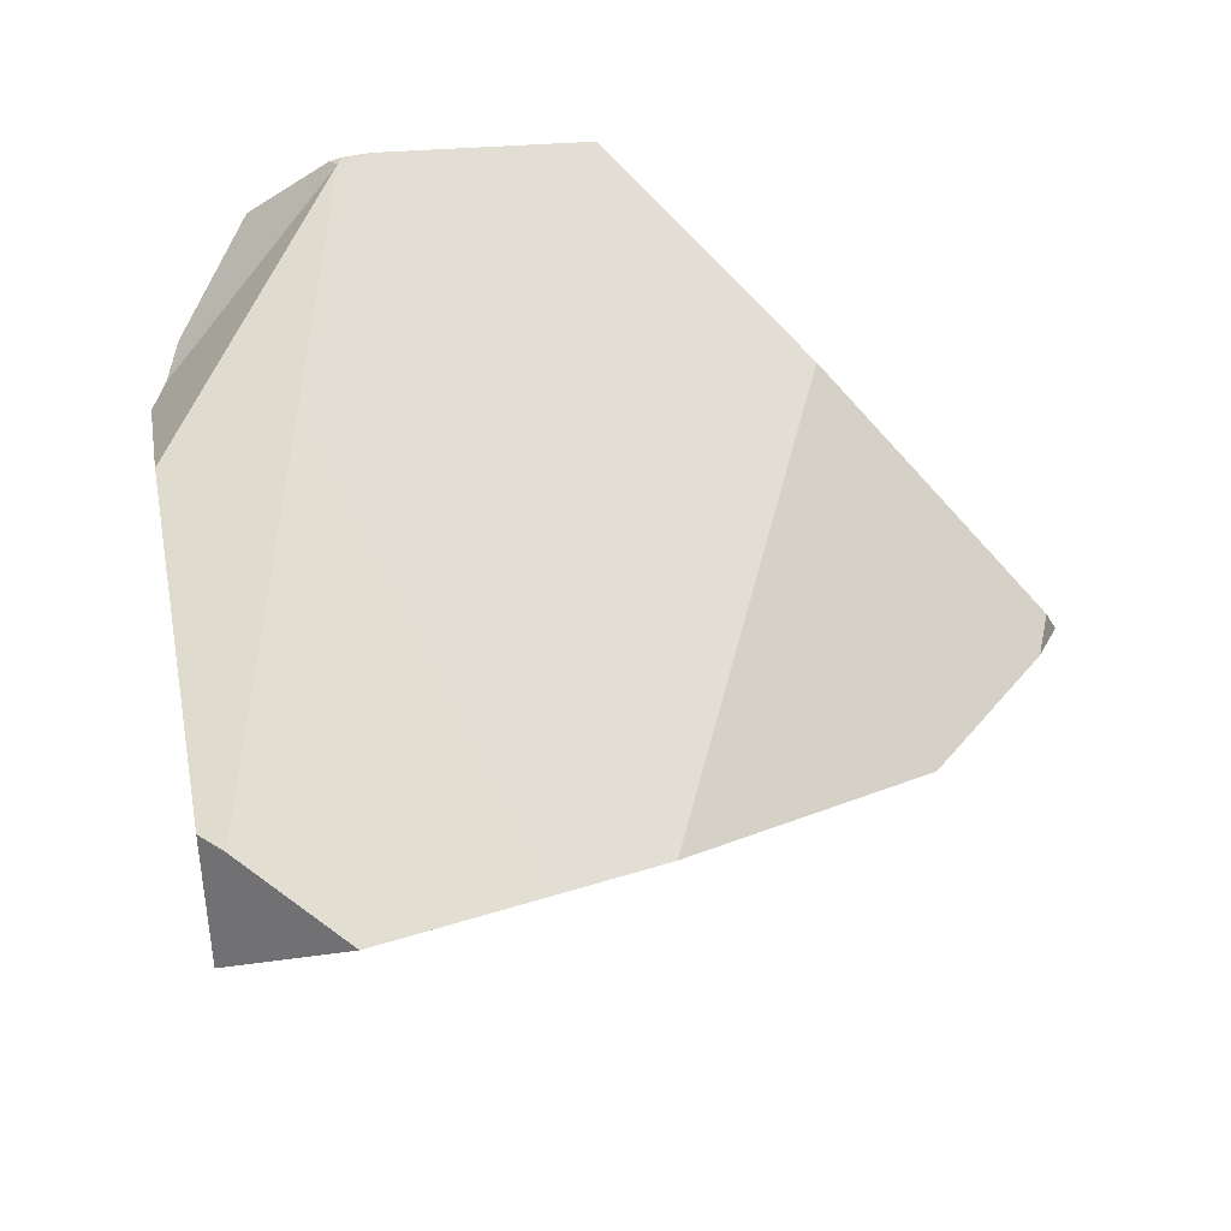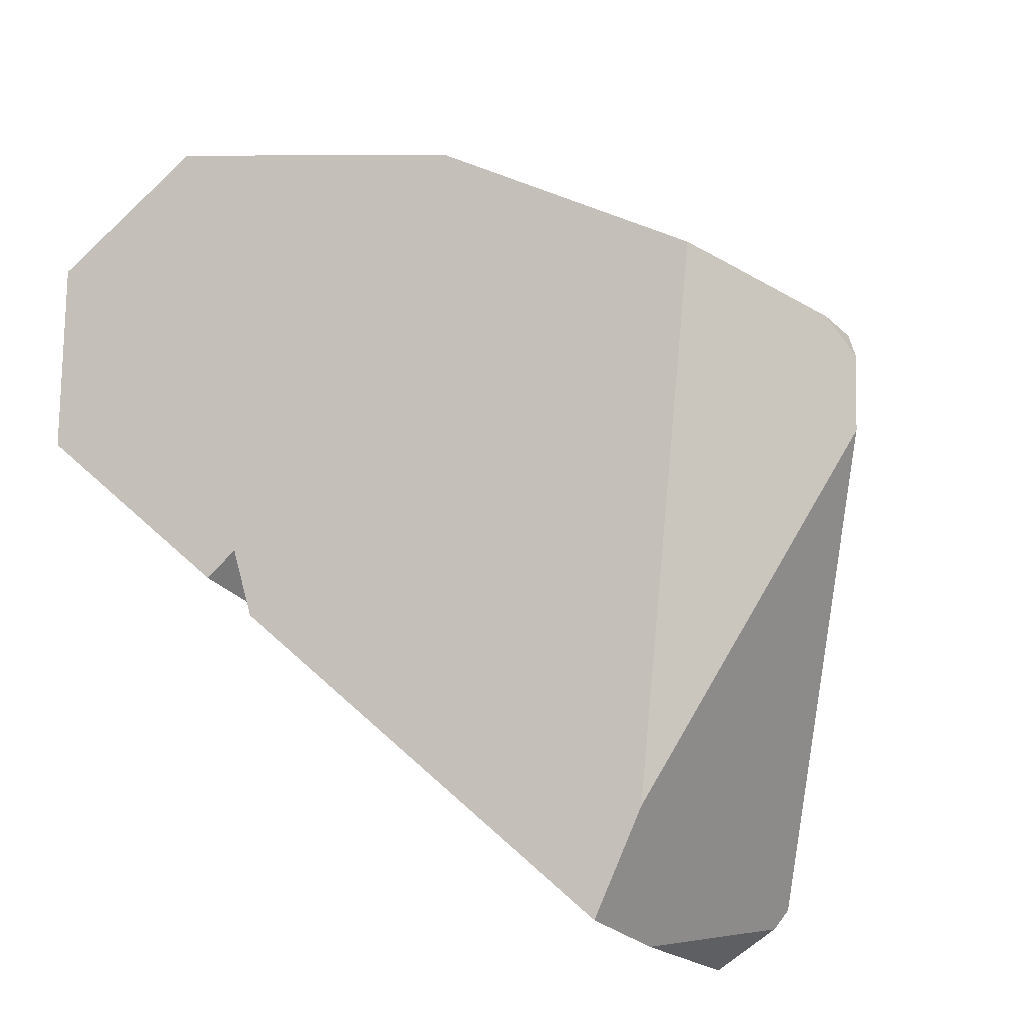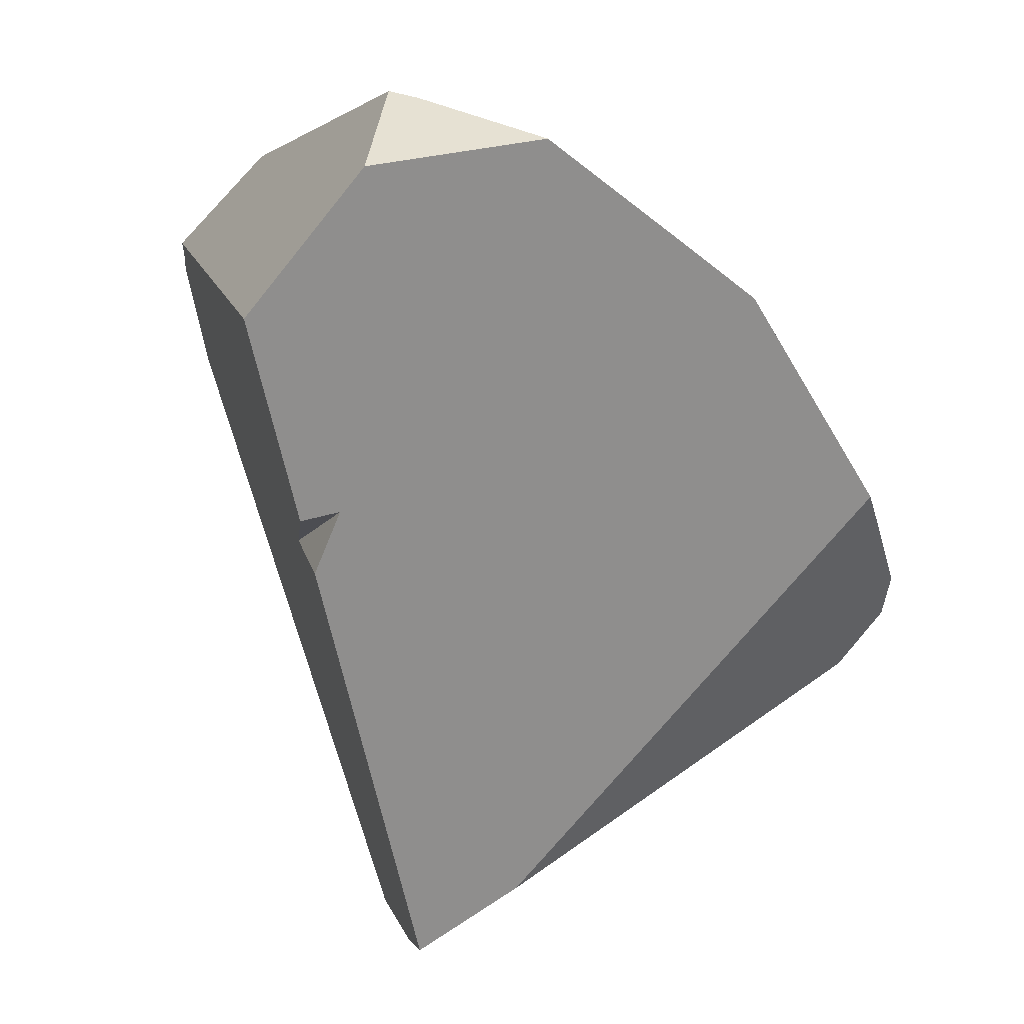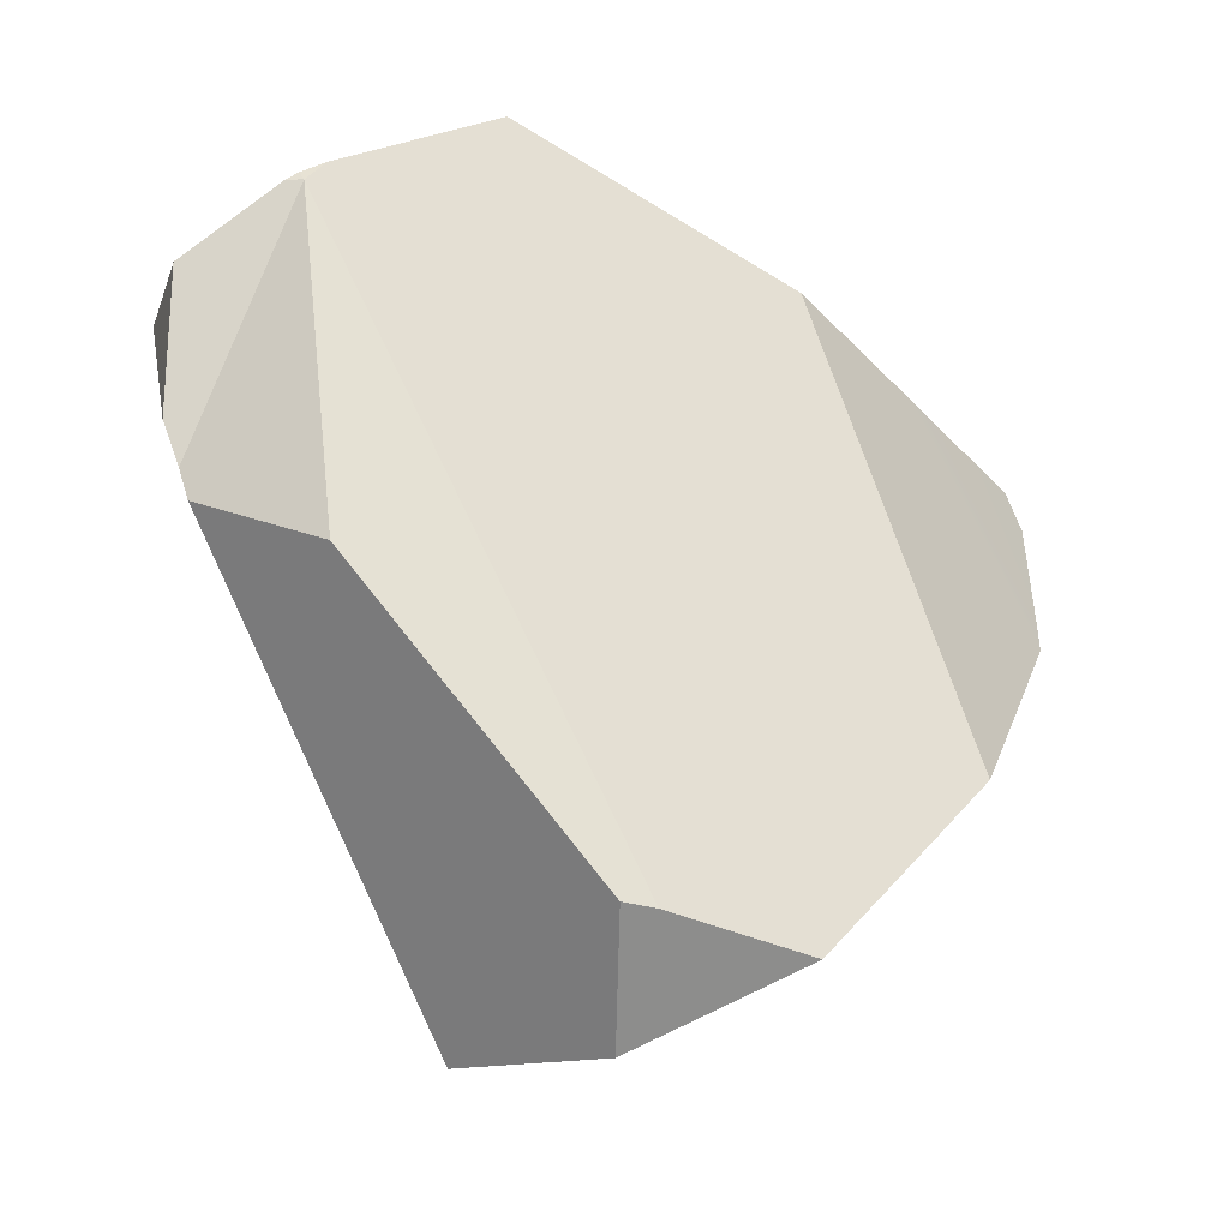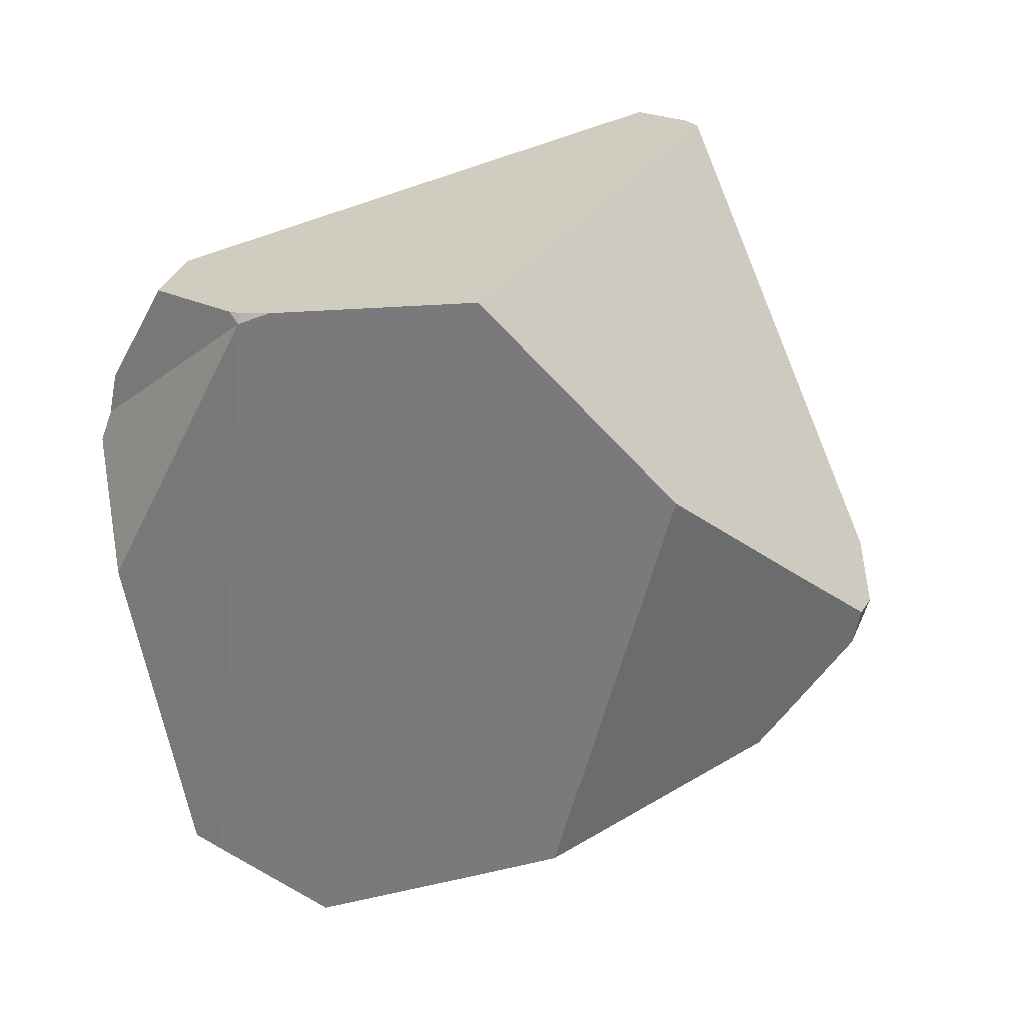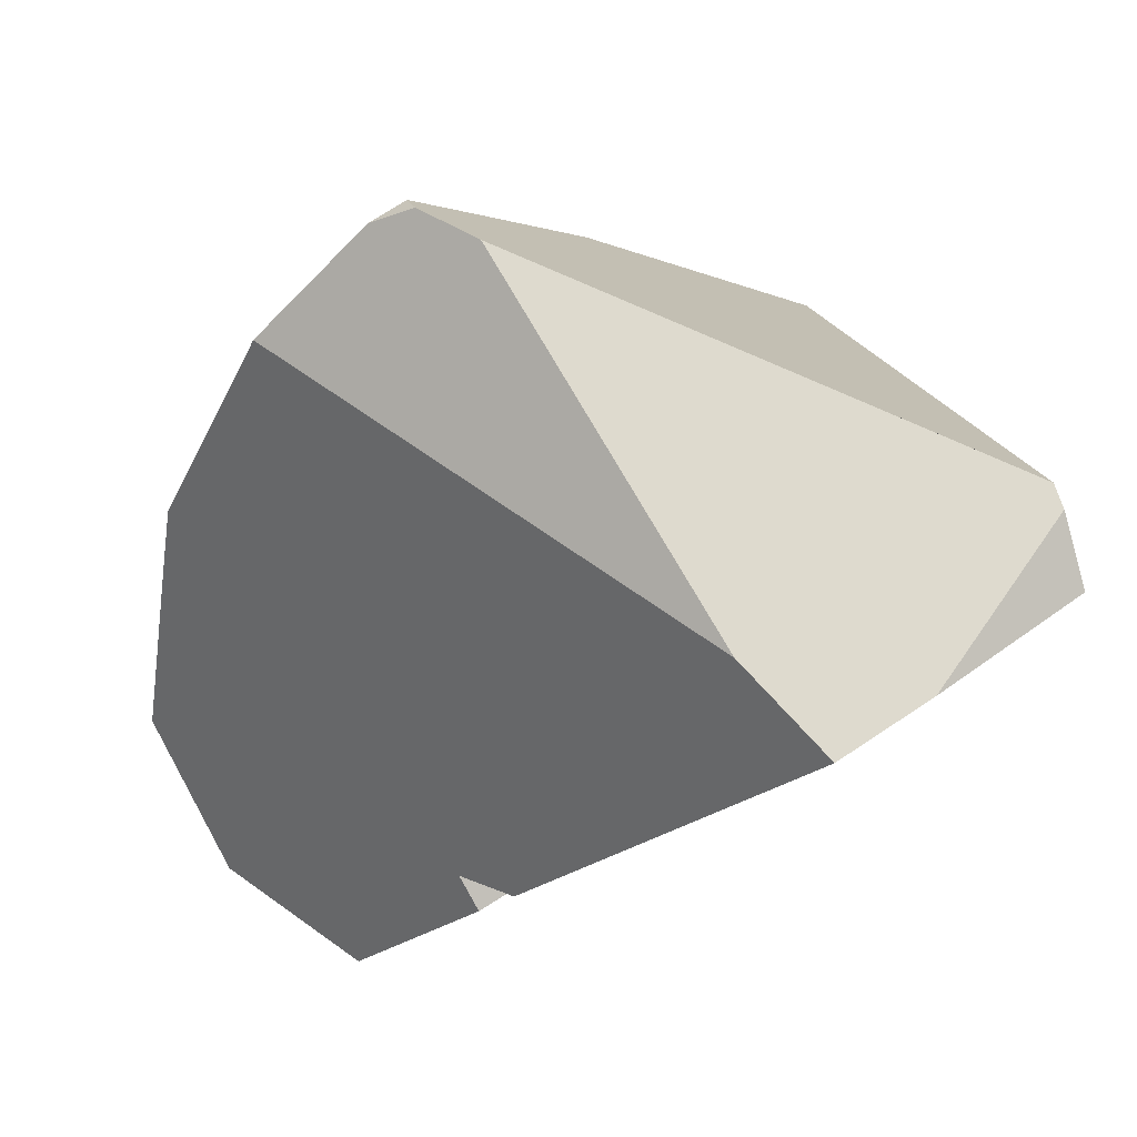
<metadata>
{"format":"obj","ext":"obj","renderer":"f3d","projection":"perspective","resolution":1024,"background":"white","views":[{"elev":-45.7,"azim":19.5,"up":"+Y"},{"elev":-57.8,"azim":21.4,"up":"+Z"},{"elev":-29.3,"azim":-25.7,"up":"+Z"},{"elev":48.1,"azim":-40.7,"up":"+Z"},{"elev":8.5,"azim":22.0,"up":"+Y"},{"elev":-63.7,"azim":97.0,"up":"+Z"}]}
</metadata>
<code>
v 0.6898 -0.7807 0.9733
v 0.8367 -0.1936 1.187
v 0.6673 -0.7645 0.9849
v 0.8367 -0.1936 1.187
v 0.6898 -0.7807 0.9733
v 0.9498 -0.8102 0.8688
v 1.186 -0.3483 0.993
v 1.056 -0.1719 1.119
v 0.8669 -0.1828 1.181
v 0.8367 -0.1936 1.187
v 0.8669 -0.1828 1.181
v 0.8396 -0.183 1.186
v 0.8367 -0.1936 1.187
v 0.8396 -0.183 1.186
v 0.838 -0.1829 1.186
v 0.8266 -0.1822 1.185
v 0.8367 -0.1936 1.187
v 0.8266 -0.1822 1.185
v 0.6323 -0.2959 1.084
v 0.6323 -0.2959 1.084
v 0.6196 -0.3261 1.08
v 0.8367 -0.1936 1.187
v 0.6193 -0.3251 1.08
v 0.6193 -0.3251 1.08
v 0.6323 -0.2959 1.084
v 0.5828 -0.5995 0.8315
v 0.6196 -0.3261 1.08
v 0.6193 -0.3251 1.08
v 0.5828 -0.5995 0.8315
v 0.6563 -0.4557 1.116
v 0.6563 -0.4557 1.116
v 0.6603 -0.5685 1.068
v 0.6563 -0.4557 1.116
v 0.6673 -0.7645 0.9849
v 0.6603 -0.5685 1.068
v 0.6463 -0.786 0.9138
v 0.6898 -0.7807 0.9733
v 0.6673 -0.7645 0.9849
v 0.6463 -0.786 0.9138
v 0.6808 -0.8188 0.8781
v 0.7652 -0.8415 0.9194
v 0.7652 -0.8415 0.9194
v 0.783 -0.8559 0.9067
v 0.9498 -0.8102 0.8688
v 0.783 -0.8559 0.9067
v 0.7183 -0.5522 0.6657
v 1.031 -0.7876 0.8502
v 1.205 -0.3744 0.9743
v 1.031 -0.7876 0.8502
v 1.205 -0.3744 0.9743
v 1.286 -0.3853 0.6666
v 1.186 -0.3483 0.993
v 1.291 -0.3949 0.669
v 1.221 -0.3929 0.6029
v 1.286 -0.3853 0.6666
v 1.291 -0.3949 0.669
v 1.285 -0.3832 0.666
v 1.244 -0.3026 0.6457
v 1.162 -0.3578 0.5543
v 1.196 -0.2073 0.6216
v 1.064 -0.3001 0.4744
v 1.129 -0.07467 0.5881
v 0.9919 -0.1093 0.4495
v 1.001 -0.09738 0.4609
v 1.093 -0.00452 0.5704
v 1.023 -0.06771 0.4892
v 1.075 0.0004978 0.5543
v 1.076 0.001042 0.5549
v 1.076 0.001042 0.5549
v 0.8216 -0.08653 0.8754
v 1.093 -0.00452 0.5704
v 1.01 0.01137 0.5307
v 0.8216 -0.08653 0.8754
v 1.01 0.01137 0.5307
v 1.01 0.009184 0.5291
v 0.7151 -0.4555 0.6827
v 0.8044 -0.09543 0.9067
v 0.7892 -0.1034 0.9346
v 0.7177 -0.1404 1.065
v 0.686 -0.1914 1.081
v 0.7161 -0.1413 1.068
v 0.7177 -0.1404 1.065
v 0.7161 -0.1413 1.068
v 0.8266 -0.1822 1.185
v 0.8669 -0.1828 1.181
v 0.7892 -0.1034 0.9346
v 0.8044 -0.09543 0.9067
v 1.064 -0.135 0.9981
v 1.056 -0.1719 1.119
v 1.056 -0.1719 1.119
v 1.064 -0.135 0.9981
v 1.087 -0.03255 0.6622
v 1.087 -0.03255 0.6622
v 1.129 -0.07467 0.5881
v 1.093 -0.00452 0.5704
v 1.196 -0.2073 0.6216
v 1.244 -0.3026 0.6457
v 1.285 -0.3832 0.666
v 0.838 -0.1829 1.186
v 0.8396 -0.183 1.186
v 0.7277 -0.1661 1.147
v 0.7277 -0.1661 1.147
v 0.6464 -0.2572 1.097
v 0.6464 -0.2572 1.097
v 0.6464 -0.2572 1.097
v 0.7277 -0.1661 1.147
v 0.686 -0.1914 1.081
v 0.7161 -0.1413 1.068
v 0.5781 -0.6347 0.7995
v 0.685 -0.5383 0.6549
v 0.5728 -0.6741 0.7639
v 0.5728 -0.6741 0.7639
v 0.685 -0.5383 0.6549
v 0.5809 -0.6913 0.7776
v 0.5809 -0.6913 0.7776
v 0.5781 -0.6347 0.7995
v 0.5728 -0.6741 0.7639
v 0.6371 -0.7954 0.8827
v 0.6317 -0.801 0.8643
v 0.6747 -0.8166 0.8764
v 0.6371 -0.7954 0.8827
v 0.6317 -0.801 0.8643
v 0.6808 -0.8188 0.8781
v 0.6747 -0.8166 0.8764
v 0.783 -0.8559 0.9067
v 0.7156 -0.5012 0.6251
v 0.7887 -0.4127 0.554
v 0.7156 -0.5012 0.6251
v 0.7887 -0.4127 0.554
v 1.209 -0.6264 0.7203
v 1.217 -0.6423 0.7329
v 1.228 -0.6641 0.7502
v 1.228 -0.6641 0.7502
v 1.272 -0.4447 0.8618
v 1.031 -0.7876 0.8502
v 1.285 -0.4578 0.8409
v 1.256 -0.6318 0.7469
v 1.317 -0.4911 0.7865
v 1.319 -0.4934 0.7827
v 1.264 -0.6211 0.7457
v 1.338 -0.5132 0.7503
v 1.326 -0.5479 0.7379
v 1.338 -0.5132 0.7503
v 1.326 -0.5479 0.7379
v 1.34 -0.5046 0.7222
v 1.34 -0.5046 0.7222
v 1.319 -0.4934 0.7827
v 1.338 -0.5132 0.7503
v 1.317 -0.4911 0.7865
v 1.285 -0.4578 0.8409
v 1.319 -0.4508 0.6831
v 1.292 -0.3981 0.6698
v 1.272 -0.4447 0.8618
v 1.205 -0.3744 0.9743
v 1.292 -0.3981 0.6698
v 1.305 -0.4425 0.6715
v 1.305 -0.4425 0.6715
v 1.326 -0.5479 0.7379
v 1.221 -0.3929 0.6029
v 1.34 -0.5046 0.7222
v 1.319 -0.4508 0.6831
v 1.319 -0.4508 0.6831
v 1.094 -0.4043 0.5447
v 1.162 -0.3578 0.5543
v 1.064 -0.3001 0.4744
v 1.03 -0.2798 0.4462
v 1.094 -0.4043 0.5447
v 0.9717 -0.2255 0.4035
v 1.03 -0.2798 0.4462
v 0.8508 -0.3374 0.4936
v 0.9557 -0.2104 0.3916
v 0.9557 -0.2104 0.3916
v 0.9607 -0.1934 0.4004
v 0.9717 -0.2255 0.4035
v 0.9557 -0.2104 0.3916
v 0.8508 -0.3374 0.4936
v 0.9607 -0.1934 0.4004
v 0.9653 -0.1776 0.4084
v 0.9653 -0.1776 0.4084
v 1.03 -0.2798 0.4462
v 0.9807 -0.1252 0.4352
v 0.9813 -0.1233 0.4361
v 0.9919 -0.1093 0.4495
v 0.9813 -0.1233 0.4361
v 0.9857 -0.103 0.4504
v 1.001 -0.09738 0.4609
v 1.006 -0.009373 0.5161
v 1.006 -0.009373 0.5161
v 0.9857 -0.103 0.4504
v 1.01 0.009184 0.5291
v 1.075 0.0004978 0.5543
v 1.023 -0.06771 0.4892
v 1.01 0.01137 0.5307
v 1.076 0.001042 0.5549
v 0.9807 -0.1252 0.4352
v 1.199 -0.6069 0.7049
v 1.209 -0.6264 0.7203
v 1.199 -0.6069 0.7049
v 1.264 -0.6211 0.7457
v 1.256 -0.6318 0.7469
v 1.217 -0.6423 0.7329
v 1.228 -0.6641 0.7502
v 0.9813 -0.1233 0.4361
v 0.6317 -0.801 0.8643
v 0.7151 -0.4555 0.6827
v 0.7183 -0.5522 0.6657
v 0.685 -0.5383 0.6549
v 0.7151 -0.4555 0.6827
v 0.7156 -0.5012 0.6251
v 0.7183 -0.5522 0.6657
f 1 2 3
f 4 5 6
f 7 4 6
f 8 4 7
f 9 4 8
f 10 11 12
f 13 14 15
f 13 15 16
f 17 18 19
f 20 21 22
f 20 23 21
f 24 25 26
f 27 28 29
f 27 29 30
f 22 21 31
f 32 2 33
f 3 2 32
f 34 35 36
f 37 38 39
f 37 39 40
f 41 37 40
f 6 5 42
f 6 42 43
f 44 45 46
f 44 46 47
f 48 6 49
f 7 6 48
f 50 51 52
f 51 50 53
f 54 55 56
f 54 57 55
f 54 58 57
f 59 58 54
f 59 60 58
f 61 60 59
f 61 62 60
f 63 62 61
f 64 62 63
f 64 65 62
f 66 65 64
f 65 66 67
f 65 67 68
f 69 70 71
f 72 70 69
f 73 74 75
f 73 75 76
f 76 77 73
f 76 78 77
f 76 79 78
f 80 79 76
f 81 79 80
f 82 83 84
f 82 84 85
f 82 85 86
f 86 85 87
f 85 88 87
f 85 89 88
f 90 52 91
f 91 52 92
f 93 70 88
f 71 70 93
f 92 94 95
f 94 92 96
f 96 92 52
f 52 97 96
f 52 98 97
f 52 51 98
f 70 87 88
f 85 84 99
f 85 99 100
f 84 83 101
f 102 19 18
f 103 19 102
f 104 76 25
f 80 76 104
f 105 106 107
f 107 106 108
f 26 25 76
f 76 109 26
f 110 109 76
f 110 111 109
f 112 113 114
f 115 116 117
f 115 29 116
f 115 118 29
f 118 115 119
f 120 121 122
f 39 121 120
f 29 118 36
f 36 35 29
f 30 29 35
f 39 120 40
f 46 123 124
f 46 45 123
f 125 41 40
f 46 124 114
f 114 113 46
f 126 76 127
f 46 128 129
f 130 46 129
f 131 46 130
f 131 47 46
f 132 47 131
f 133 134 135
f 133 136 134
f 137 136 133
f 137 138 136
f 137 139 138
f 140 139 137
f 140 141 139
f 142 141 140
f 143 144 145
f 146 147 148
f 146 149 147
f 146 150 149
f 151 150 146
f 152 150 151
f 150 152 153
f 153 152 53
f 53 50 153
f 135 134 154
f 155 54 56
f 156 54 155
f 157 158 159
f 157 160 158
f 161 160 157
f 155 162 156
f 159 158 163
f 159 163 164
f 164 163 165
f 163 166 165
f 167 168 169
f 170 168 167
f 168 170 171
f 172 173 174
f 175 176 177
f 177 176 178
f 173 179 174
f 179 180 174
f 181 180 179
f 61 180 181
f 182 61 181
f 63 61 182
f 183 184 185
f 183 185 186
f 185 187 186
f 76 188 189
f 76 75 188
f 187 190 191
f 191 192 187
f 192 186 187
f 190 193 191
f 193 194 191
f 76 189 195
f 178 76 195
f 178 176 76
f 127 76 176
f 196 129 170
f 130 129 196
f 197 198 199
f 200 197 199
f 201 197 200
f 202 201 200
f 198 158 199
f 198 163 158
f 170 167 196
f 195 189 203
f 114 124 204
f 205 206 207
f 208 209 210

</code>
